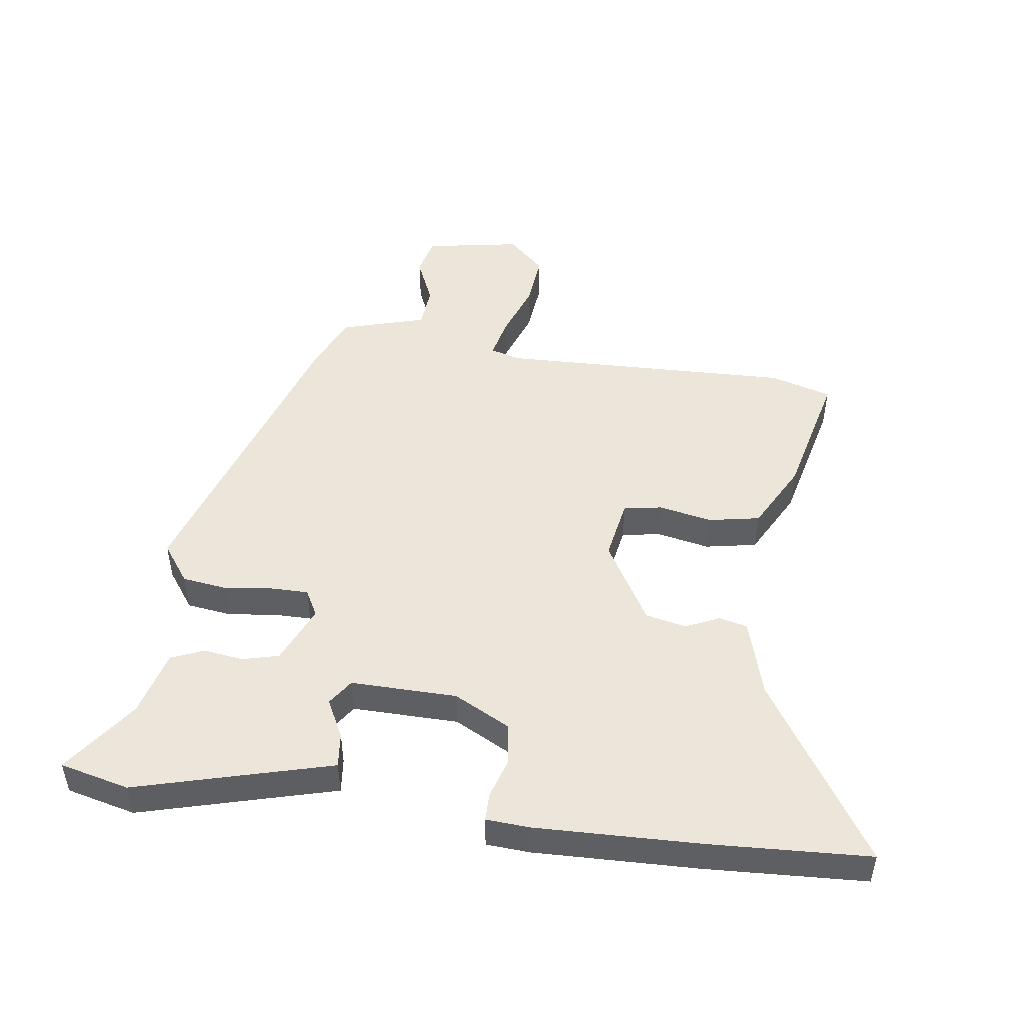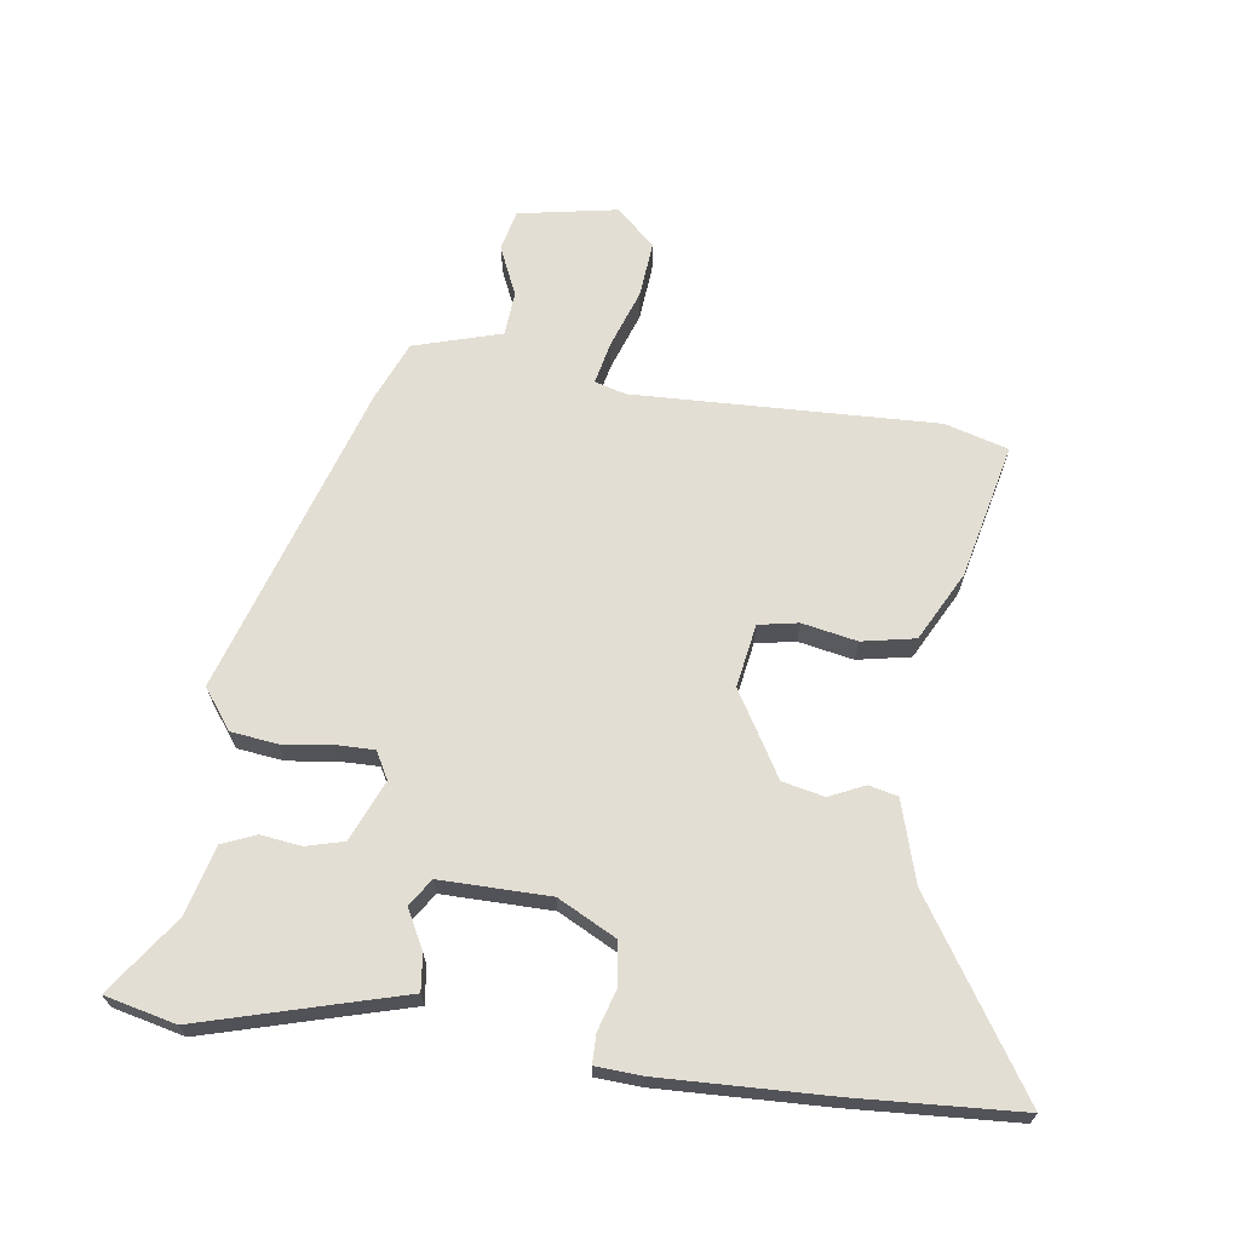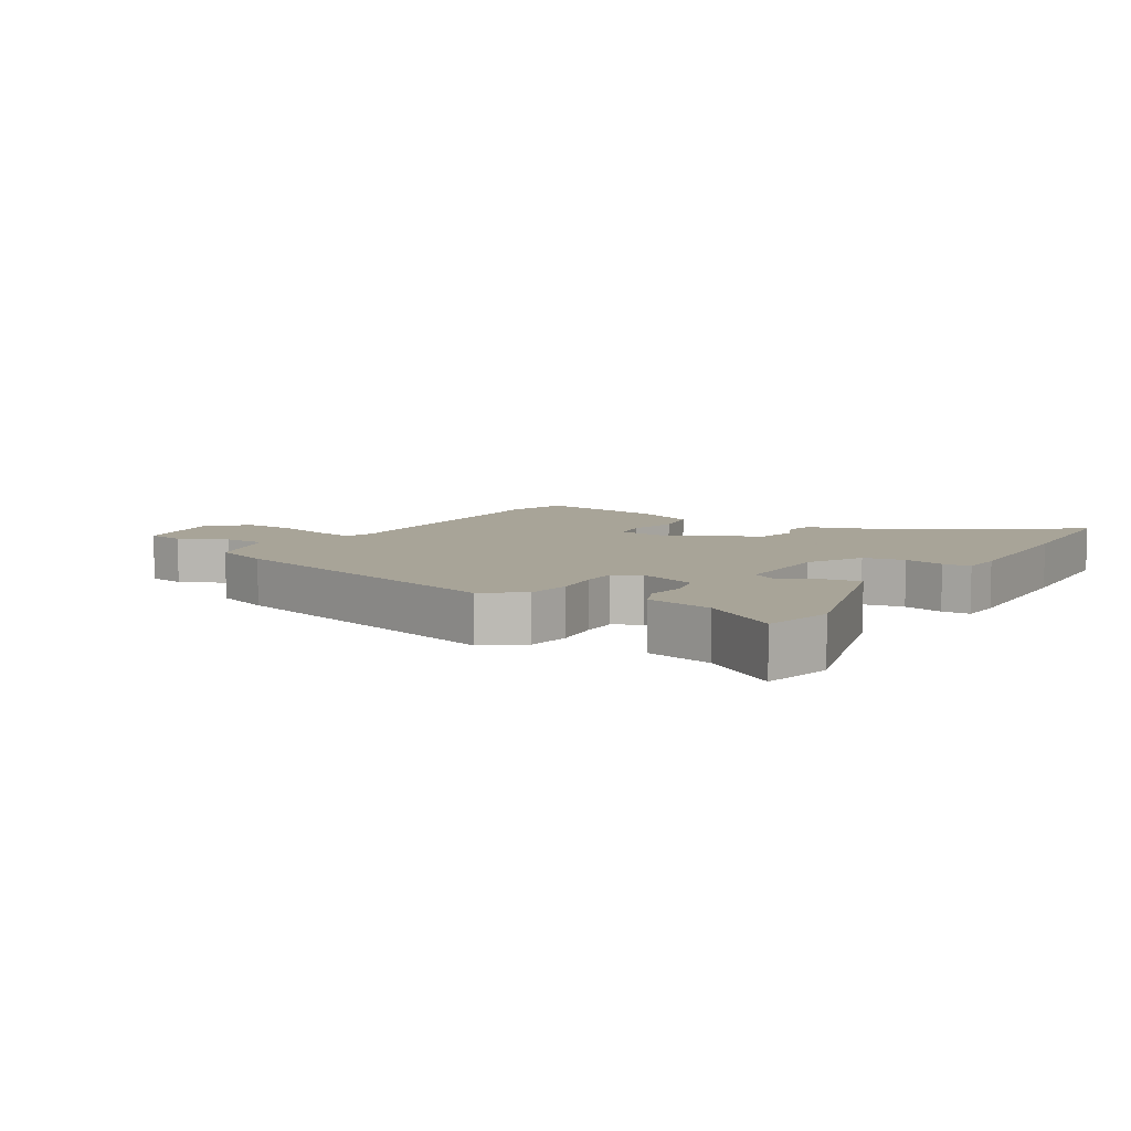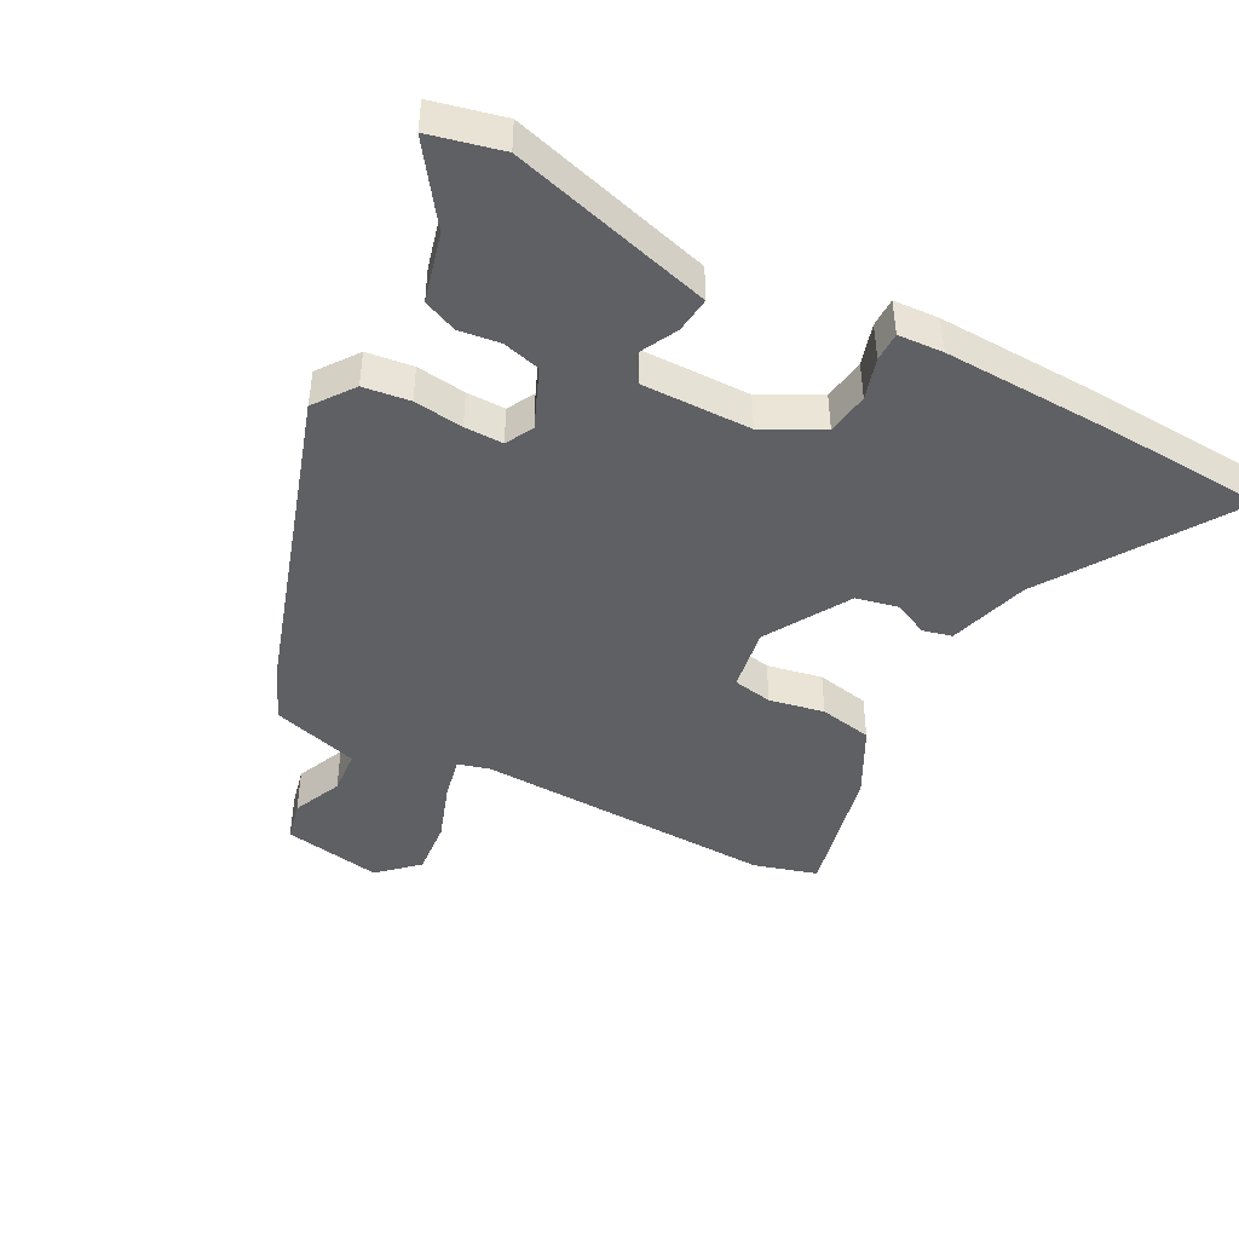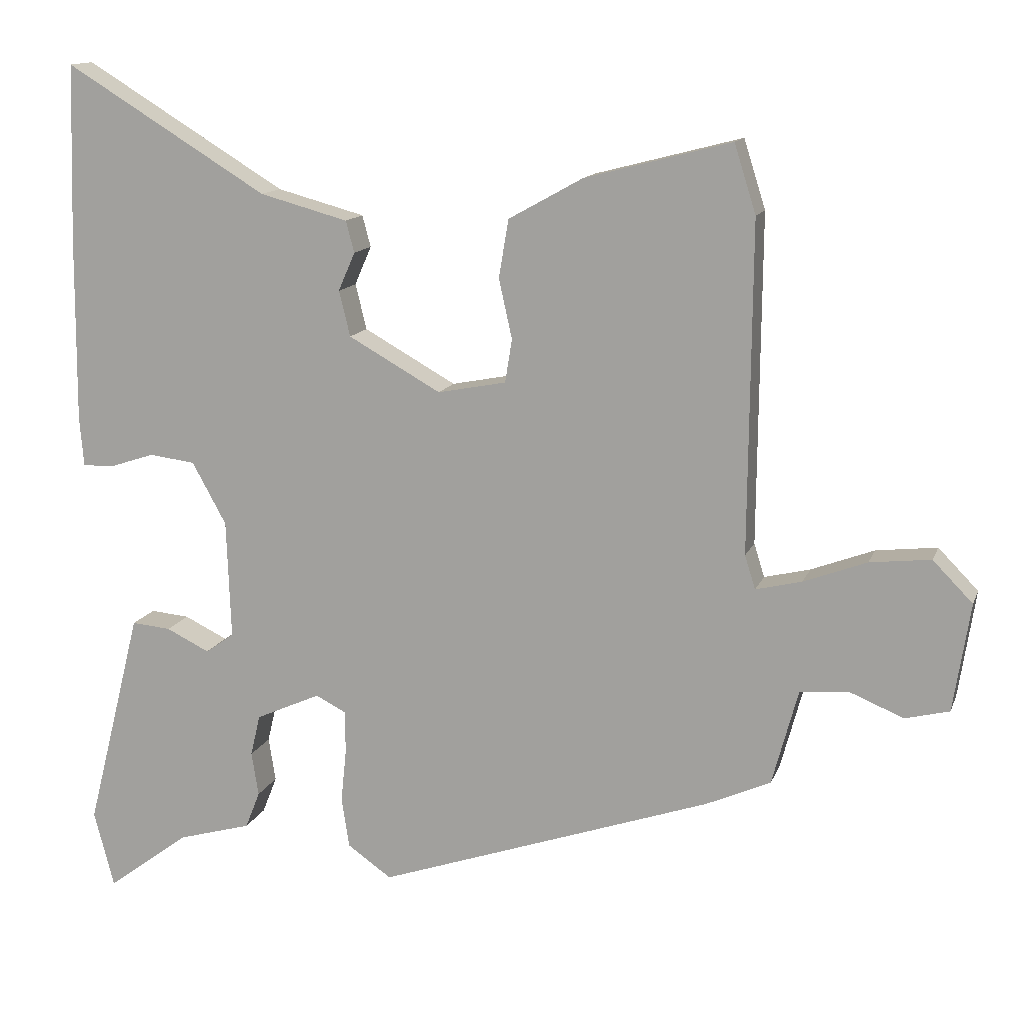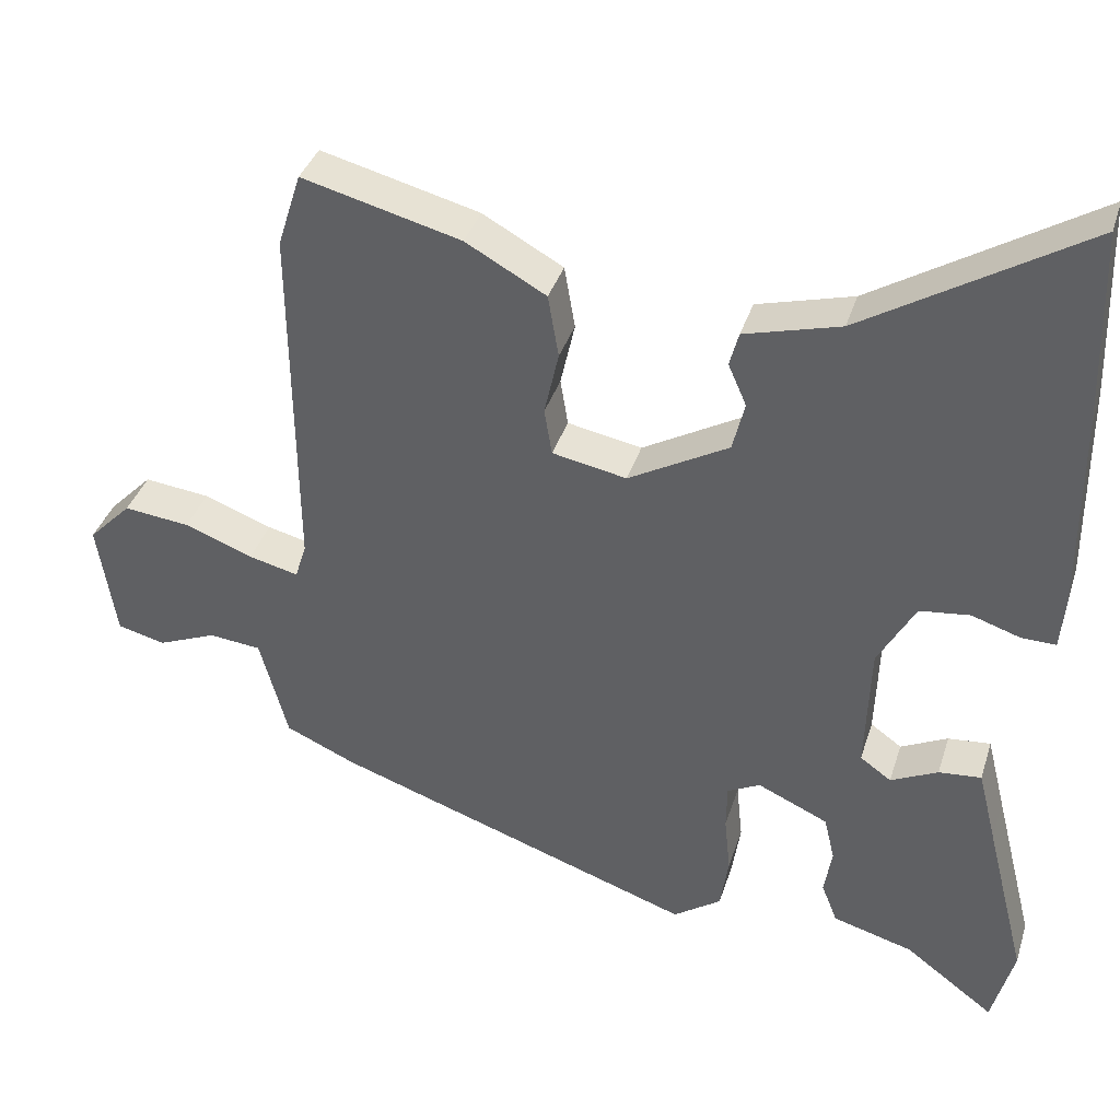
<metadata>
{"format":"obj","ext":"obj","renderer":"f3d","projection":"perspective","resolution":1024,"background":"white","views":[{"elev":48.4,"azim":-83.2,"up":"+Y"},{"elev":67.2,"azim":-83.5,"up":"+Y"},{"elev":7.0,"azim":-150.5,"up":"+Y"},{"elev":-44.3,"azim":-119.2,"up":"+Y"},{"elev":13.3,"azim":16.1,"up":"+Z"},{"elev":37.3,"azim":-163.2,"up":"+Z"}]}
</metadata>
<code>
v 0.475 0.07 0.579
v 0.506 0.07 0.481
v 0.502 0.07 0.01
v 0.517 0.07 -0.038
v 0.583 0.07 -0.022
v 0.673 0.07 0.012
v 0.76 0.07 0.022
v 0.817 0.07 -0.036
v 0.793 0.07 -0.191
v 0.73 0.07 -0.207
v 0.652 0.07 -0.175
v 0.583 0.07 -0.182
v 0.546 0.07 -0.319
v 0.454 0.07 -0.36
v -0.026 0.07 -0.525
v -0.089 0.07 -0.481
v -0.1 0.07 -0.409
v -0.092 0.07 -0.332
v -0.093 0.07 -0.272
v -0.136 0.07 -0.25
v -0.229 0.07 -0.292
v -0.243 0.07 -0.351
v -0.233 0.07 -0.414
v -0.254 0.07 -0.467
v -0.36 0.07 -0.497
v -0.478 0.07 -0.585
v -0.507 0.07 -0.475
v -0.453 0.07 -0.261
v -0.428 0.07 -0.161
v -0.372 0.07 -0.166
v -0.31 0.07 -0.196
v -0.269 0.07 -0.167
v -0.275 0.07 0.003
v -0.324 0.07 0.092
v -0.39 0.07 0.1
v -0.454 0.07 0.079
v -0.499 0.07 0.078
v -0.505 0.07 0.148
v -0.503 0.07 0.411
v -0.495 0.07 0.667
v -0.205 0.07 0.49
v -0.079 0.07 0.456
v -0.067 0.07 0.411
v -0.091 0.07 0.356
v -0.075 0.07 0.291
v 0.057 0.07 0.217
v 0.155 0.07 0.236
v 0.165 0.07 0.298
v 0.146 0.07 0.383
v 0.16 0.07 0.466
v 0.266 0.07 0.525
v 0.475 0 0.579
v 0.506 0 0.481
v 0.502 0 0.01
v 0.517 0 -0.038
v 0.583 0 -0.022
v 0.673 0 0.012
v 0.76 0 0.022
v 0.817 0 -0.036
v 0.793 0 -0.191
v 0.73 0 -0.207
v 0.652 0 -0.175
v 0.583 0 -0.182
v 0.546 0 -0.319
v 0.454 0 -0.36
v -0.026 0 -0.525
v -0.089 0 -0.481
v -0.1 0 -0.409
v -0.092 0 -0.332
v -0.093 0 -0.272
v -0.136 0 -0.25
v -0.229 0 -0.292
v -0.243 0 -0.351
v -0.233 0 -0.414
v -0.254 0 -0.467
v -0.36 0 -0.497
v -0.478 0 -0.585
v -0.507 0 -0.475
v -0.453 0 -0.261
v -0.428 0 -0.161
v -0.372 0 -0.166
v -0.31 0 -0.196
v -0.269 0 -0.167
v -0.275 0 0.003
v -0.324 0 0.092
v -0.39 0 0.1
v -0.454 0 0.079
v -0.499 0 0.078
v -0.505 0 0.148
v -0.503 0 0.411
v -0.495 0 0.667
v -0.205 0 0.49
v -0.079 0 0.456
v -0.067 0 0.411
v -0.091 0 0.356
v -0.075 0 0.291
v 0.057 0 0.217
v 0.155 0 0.236
v 0.165 0 0.298
v 0.146 0 0.383
v 0.16 0 0.466
v 0.266 0 0.525
f 48 49 50 51
f 47 48 51 1
f 41 42 43 44
f 41 44 45
f 40 41 45
f 39 40 45
f 38 39 45 46
f 35 36 37 38
f 34 35 38 46
f 28 29 30 31
f 26 27 28 31
f 25 26 31 32
f 22 23 24 25
f 21 22 25 32
f 20 21 32 33
f 15 16 17 18
f 15 18 19
f 12 13 14 15
f 12 15 19
f 8 9 10 11
f 8 11 12
f 5 6 7 8
f 4 5 8 12
f 47 1 2 3
f 47 3 4
f 33 34 46 47
f 19 20 33 47
f 4 12 19 47
f 102 101 100 99
f 52 102 99 98
f 95 94 93 92
f 96 95 92
f 96 92 91
f 96 91 90
f 97 96 90 89
f 89 88 87 86
f 97 89 86 85
f 82 81 80 79
f 82 79 78 77
f 83 82 77 76
f 76 75 74 73
f 83 76 73 72
f 84 83 72 71
f 69 68 67 66
f 70 69 66
f 66 65 64 63
f 70 66 63
f 62 61 60 59
f 63 62 59
f 59 58 57 56
f 63 59 56 55
f 54 53 52 98
f 55 54 98
f 98 97 85 84
f 98 84 71 70
f 98 70 63 55
f 1 52 53 2
f 2 53 54 3
f 3 54 55 4
f 4 55 56 5
f 5 56 57 6
f 6 57 58 7
f 7 58 59 8
f 8 59 60 9
f 9 60 61 10
f 10 61 62 11
f 11 62 63 12
f 12 63 64 13
f 13 64 65 14
f 14 65 66 15
f 15 66 67 16
f 16 67 68 17
f 17 68 69 18
f 18 69 70 19
f 19 70 71 20
f 20 71 72 21
f 21 72 73 22
f 22 73 74 23
f 23 74 75 24
f 24 75 76 25
f 25 76 77 26
f 26 77 78 27
f 27 78 79 28
f 28 79 80 29
f 29 80 81 30
f 30 81 82 31
f 31 82 83 32
f 32 83 84 33
f 33 84 85 34
f 34 85 86 35
f 35 86 87 36
f 36 87 88 37
f 37 88 89 38
f 38 89 90 39
f 39 90 91 40
f 40 91 92 41
f 41 92 93 42
f 42 93 94 43
f 43 94 95 44
f 44 95 96 45
f 45 96 97 46
f 46 97 98 47
f 47 98 99 48
f 48 99 100 49
f 49 100 101 50
f 50 101 102 51
f 51 102 52 1

</code>
